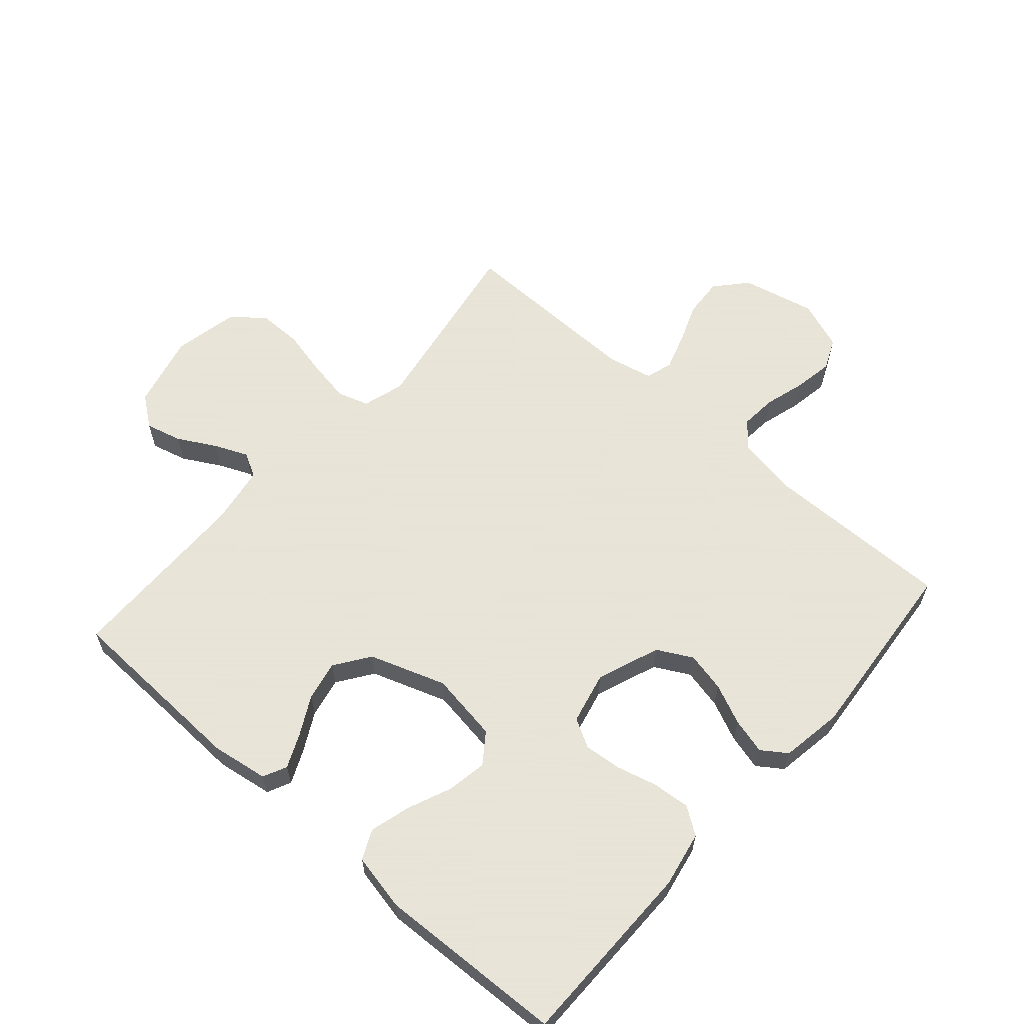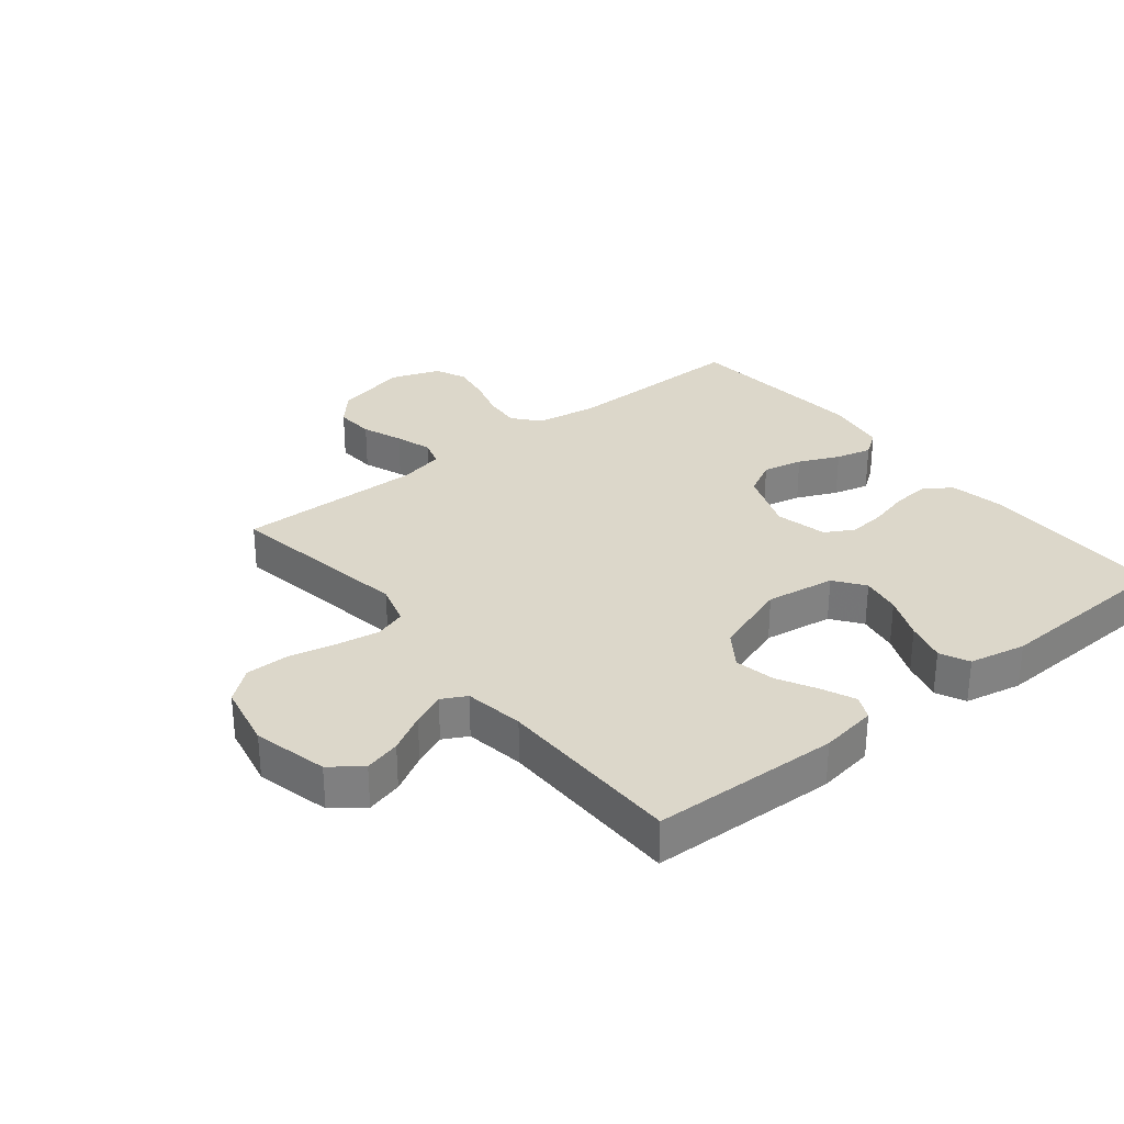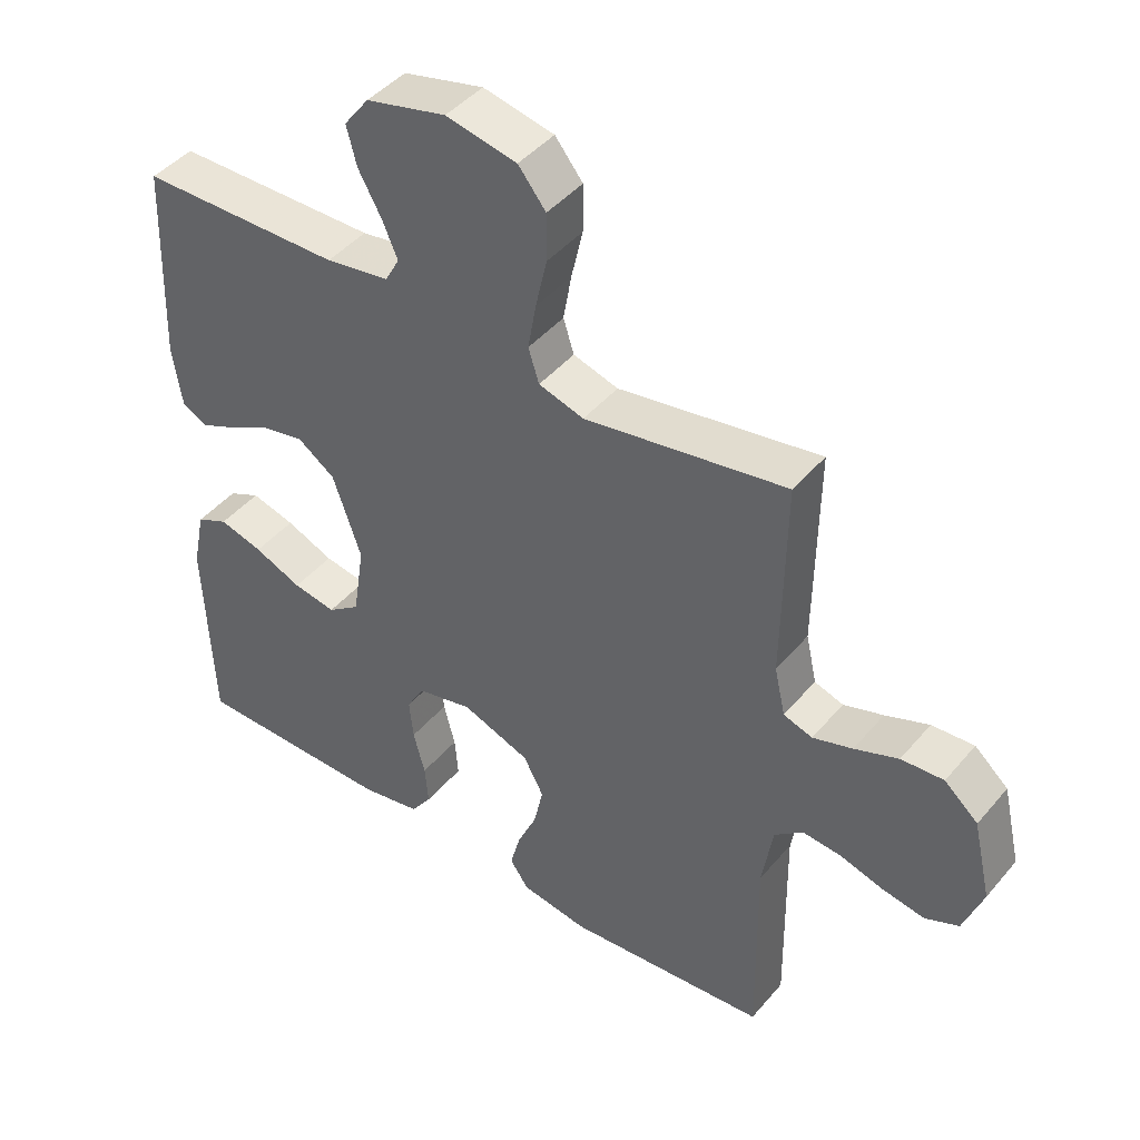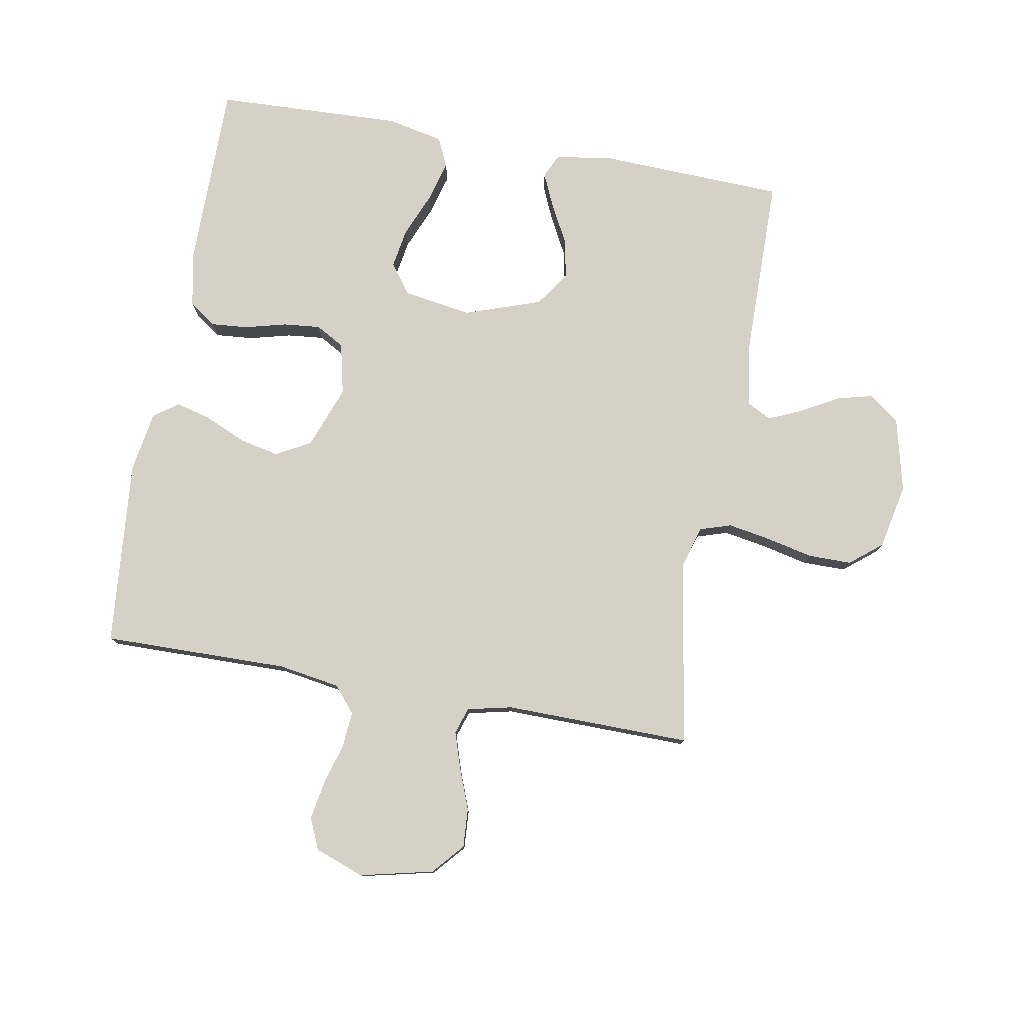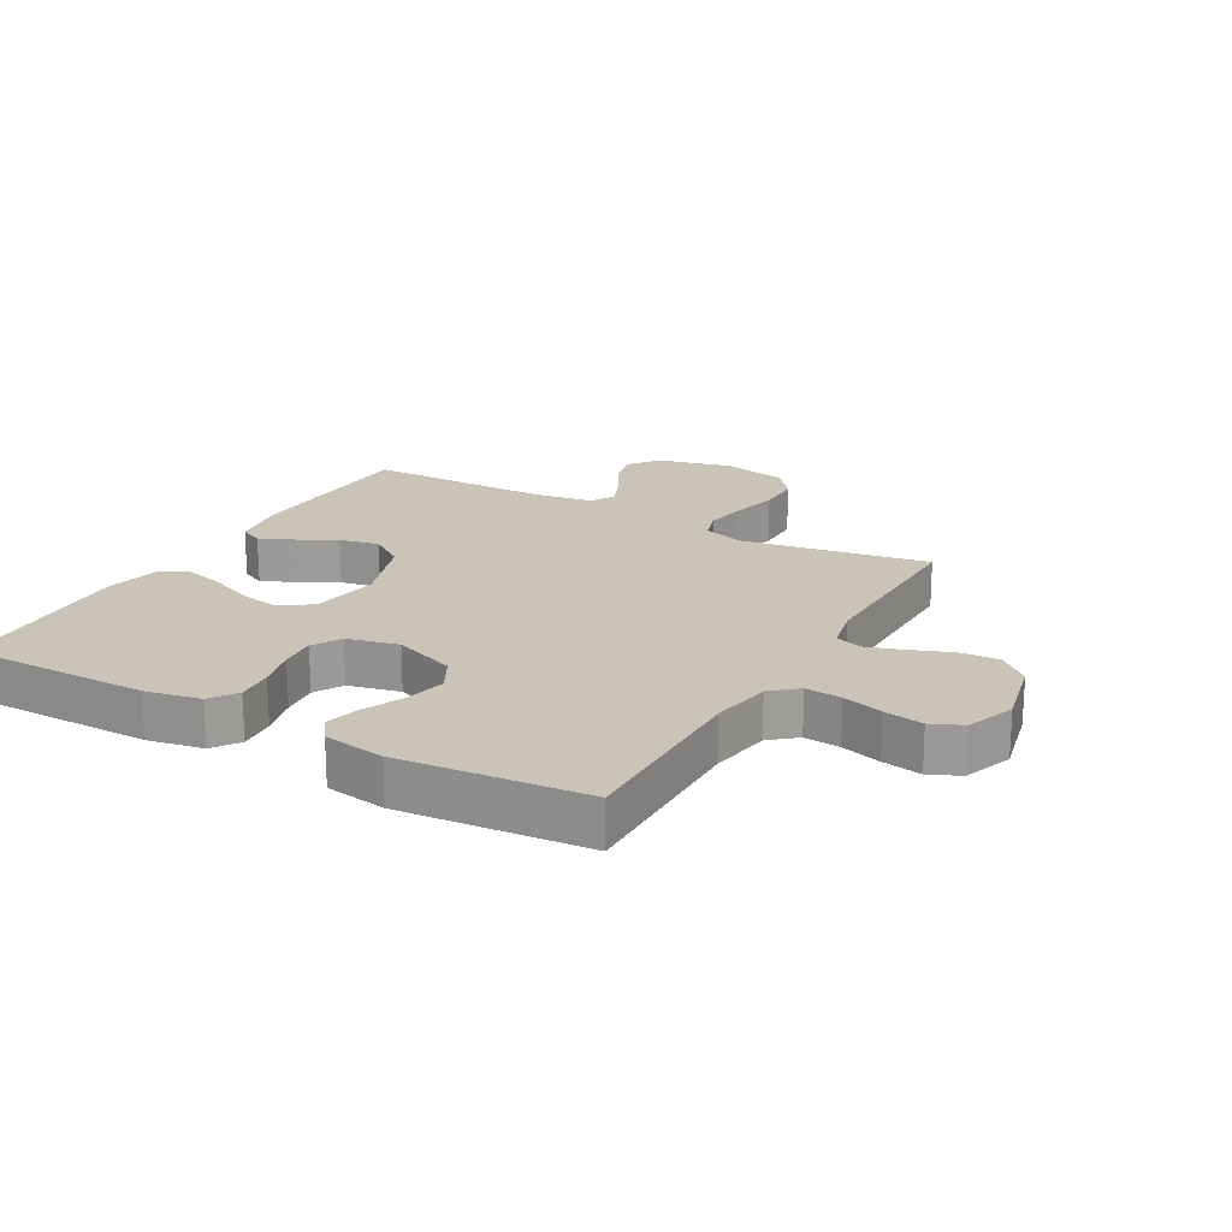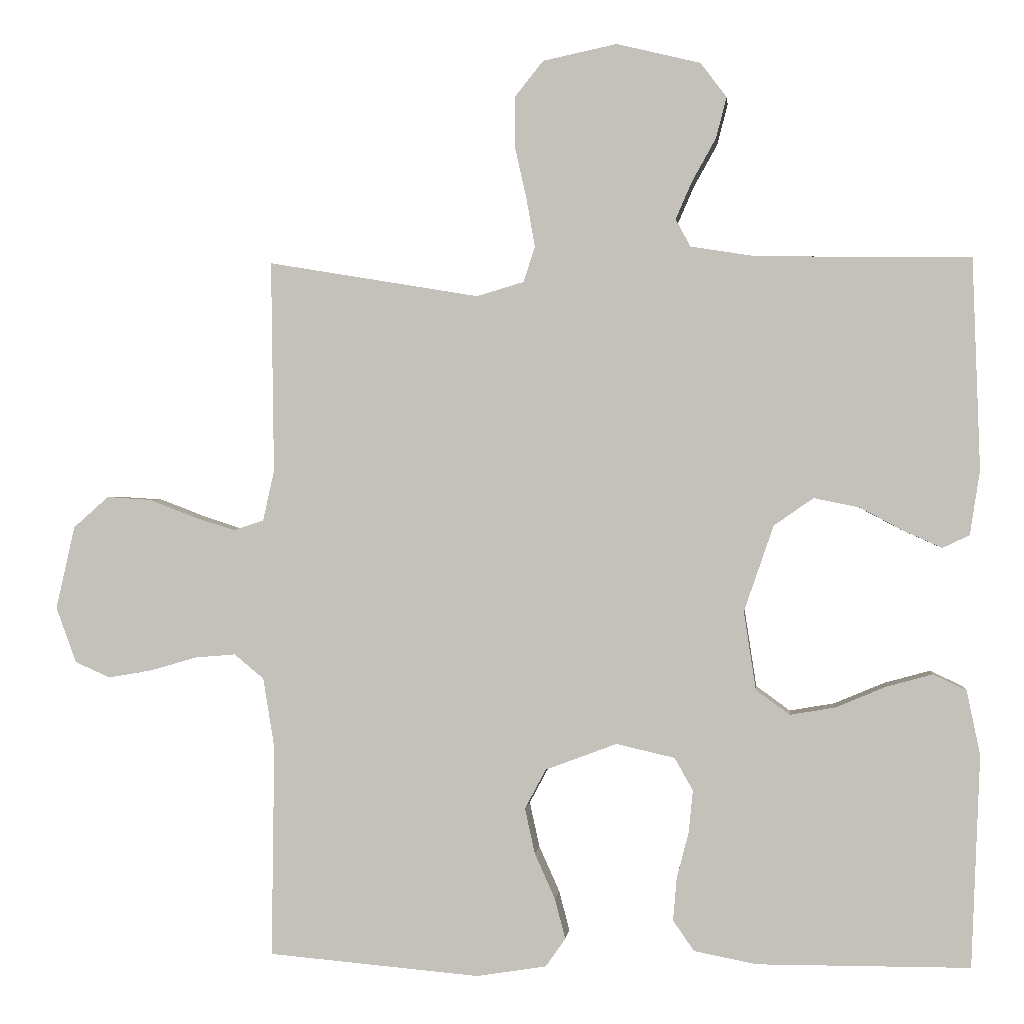
<metadata>
{"format":"obj","ext":"obj","renderer":"f3d","projection":"perspective","resolution":1024,"background":"white","views":[{"elev":61.4,"azim":131.3,"up":"+Y"},{"elev":30.4,"azim":51.2,"up":"+Y"},{"elev":44.2,"azim":-142.9,"up":"+Z"},{"elev":78.8,"azim":-79.9,"up":"+Y"},{"elev":19.9,"azim":-150.6,"up":"+Y"},{"elev":0.6,"azim":6.1,"up":"+Z"}]}
</metadata>
<code>
v 0.5 0.07 0.5
v 0.511 0.07 0.2
v 0.497 0.07 0.109
v 0.459 0.07 0.091
v 0.405 0.07 0.115
v 0.343 0.07 0.148
v 0.279 0.07 0.161
v 0.223 0.07 0.122
v 0.181 0.07 0
v 0.198 0.07 -0.111
v 0.246 0.07 -0.146
v 0.31 0.07 -0.135
v 0.381 0.07 -0.105
v 0.446 0.07 -0.087
v 0.493 0.07 -0.109
v 0.512 0.07 -0.2
v 0.5 0.07 -0.5
v 0.2 0.07 -0.501
v 0.111 0.07 -0.484
v 0.081 0.07 -0.441
v 0.086 0.07 -0.381
v 0.103 0.07 -0.315
v 0.109 0.07 -0.255
v 0.083 0.07 -0.209
v 0 0.07 -0.19
v -0.101 0.07 -0.228
v -0.131 0.07 -0.284
v -0.117 0.07 -0.348
v -0.088 0.07 -0.413
v -0.073 0.07 -0.47
v -0.101 0.07 -0.51
v -0.2 0.07 -0.526
v -0.5 0.07 -0.5
v -0.496 0.07 -0.2
v -0.512 0.07 -0.101
v -0.554 0.07 -0.066
v -0.612 0.07 -0.071
v -0.677 0.07 -0.09
v -0.74 0.07 -0.101
v -0.79 0.07 -0.079
v -0.819 0.07 0
v -0.792 0.07 0.118
v -0.742 0.07 0.162
v -0.679 0.07 0.158
v -0.614 0.07 0.133
v -0.555 0.07 0.114
v -0.512 0.07 0.128
v -0.496 0.07 0.2
v -0.5 0.07 0.5
v -0.2 0.07 0.45
v -0.133 0.07 0.47
v -0.117 0.07 0.52
v -0.129 0.07 0.589
v -0.146 0.07 0.664
v -0.146 0.07 0.734
v -0.105 0.07 0.785
v 0 0.07 0.807
v 0.119 0.07 0.778
v 0.156 0.07 0.729
v 0.141 0.07 0.671
v 0.107 0.07 0.61
v 0.084 0.07 0.557
v 0.105 0.07 0.518
v 0.2 0.07 0.503
v 0.5 0 0.5
v 0.511 0 0.2
v 0.497 0 0.109
v 0.459 0 0.091
v 0.405 0 0.115
v 0.343 0 0.148
v 0.279 0 0.161
v 0.223 0 0.122
v 0.181 0 0
v 0.198 0 -0.111
v 0.246 0 -0.146
v 0.31 0 -0.135
v 0.381 0 -0.105
v 0.446 0 -0.087
v 0.493 0 -0.109
v 0.512 0 -0.2
v 0.5 0 -0.5
v 0.2 0 -0.501
v 0.111 0 -0.484
v 0.081 0 -0.441
v 0.086 0 -0.381
v 0.103 0 -0.315
v 0.109 0 -0.255
v 0.083 0 -0.209
v 0 0 -0.19
v -0.101 0 -0.228
v -0.131 0 -0.284
v -0.117 0 -0.348
v -0.088 0 -0.413
v -0.073 0 -0.47
v -0.101 0 -0.51
v -0.2 0 -0.526
v -0.5 0 -0.5
v -0.496 0 -0.2
v -0.512 0 -0.101
v -0.554 0 -0.066
v -0.612 0 -0.071
v -0.677 0 -0.09
v -0.74 0 -0.101
v -0.79 0 -0.079
v -0.819 0 0
v -0.792 0 0.118
v -0.742 0 0.162
v -0.679 0 0.158
v -0.614 0 0.133
v -0.555 0 0.114
v -0.512 0 0.128
v -0.496 0 0.2
v -0.5 0 0.5
v -0.2 0 0.45
v -0.133 0 0.47
v -0.117 0 0.52
v -0.129 0 0.589
v -0.146 0 0.664
v -0.146 0 0.734
v -0.105 0 0.785
v 0 0 0.807
v 0.119 0 0.778
v 0.156 0 0.729
v 0.141 0 0.671
v 0.107 0 0.61
v 0.084 0 0.557
v 0.105 0 0.518
v 0.2 0 0.503
f 58 59 60 61
f 58 61 62
f 57 58 62
f 56 57 62
f 53 54 55 56
f 52 53 56 62
f 51 52 62 63
f 48 49 50
f 47 48 50 51
f 42 43 44 45
f 42 45 46
f 41 42 46
f 40 41 46 47
f 37 38 39 40
f 36 37 40 47
f 31 32 33 34
f 31 34 35
f 28 29 30 31
f 27 28 31 35
f 26 27 35 36
f 19 20 21 22
f 19 22 23
f 18 19 23
f 17 18 23
f 16 17 23 24
f 12 13 14 15
f 11 12 15 16
f 3 4 5 6
f 1 2 3 6
f 64 1 6 7
f 63 64 7 8
f 51 63 8 9
f 47 51 9 10
f 25 26 36 47
f 25 47 10 11
f 11 16 24 25
f 125 124 123 122
f 126 125 122
f 126 122 121
f 126 121 120
f 120 119 118 117
f 126 120 117 116
f 127 126 116 115
f 114 113 112
f 115 114 112 111
f 109 108 107 106
f 110 109 106
f 110 106 105
f 111 110 105 104
f 104 103 102 101
f 111 104 101 100
f 98 97 96 95
f 99 98 95
f 95 94 93 92
f 99 95 92 91
f 100 99 91 90
f 86 85 84 83
f 87 86 83
f 87 83 82
f 87 82 81
f 88 87 81 80
f 79 78 77 76
f 80 79 76 75
f 70 69 68 67
f 70 67 66 65
f 71 70 65 128
f 72 71 128 127
f 73 72 127 115
f 74 73 115 111
f 111 100 90 89
f 75 74 111 89
f 89 88 80 75
f 1 65 66 2
f 2 66 67 3
f 3 67 68 4
f 4 68 69 5
f 5 69 70 6
f 6 70 71 7
f 7 71 72 8
f 8 72 73 9
f 9 73 74 10
f 10 74 75 11
f 11 75 76 12
f 12 76 77 13
f 13 77 78 14
f 14 78 79 15
f 15 79 80 16
f 16 80 81 17
f 17 81 82 18
f 18 82 83 19
f 19 83 84 20
f 20 84 85 21
f 21 85 86 22
f 22 86 87 23
f 23 87 88 24
f 24 88 89 25
f 25 89 90 26
f 26 90 91 27
f 27 91 92 28
f 28 92 93 29
f 29 93 94 30
f 30 94 95 31
f 31 95 96 32
f 32 96 97 33
f 33 97 98 34
f 34 98 99 35
f 35 99 100 36
f 36 100 101 37
f 37 101 102 38
f 38 102 103 39
f 39 103 104 40
f 40 104 105 41
f 41 105 106 42
f 42 106 107 43
f 43 107 108 44
f 44 108 109 45
f 45 109 110 46
f 46 110 111 47
f 47 111 112 48
f 48 112 113 49
f 49 113 114 50
f 50 114 115 51
f 51 115 116 52
f 52 116 117 53
f 53 117 118 54
f 54 118 119 55
f 55 119 120 56
f 56 120 121 57
f 57 121 122 58
f 58 122 123 59
f 59 123 124 60
f 60 124 125 61
f 61 125 126 62
f 62 126 127 63
f 63 127 128 64
f 64 128 65 1

</code>
